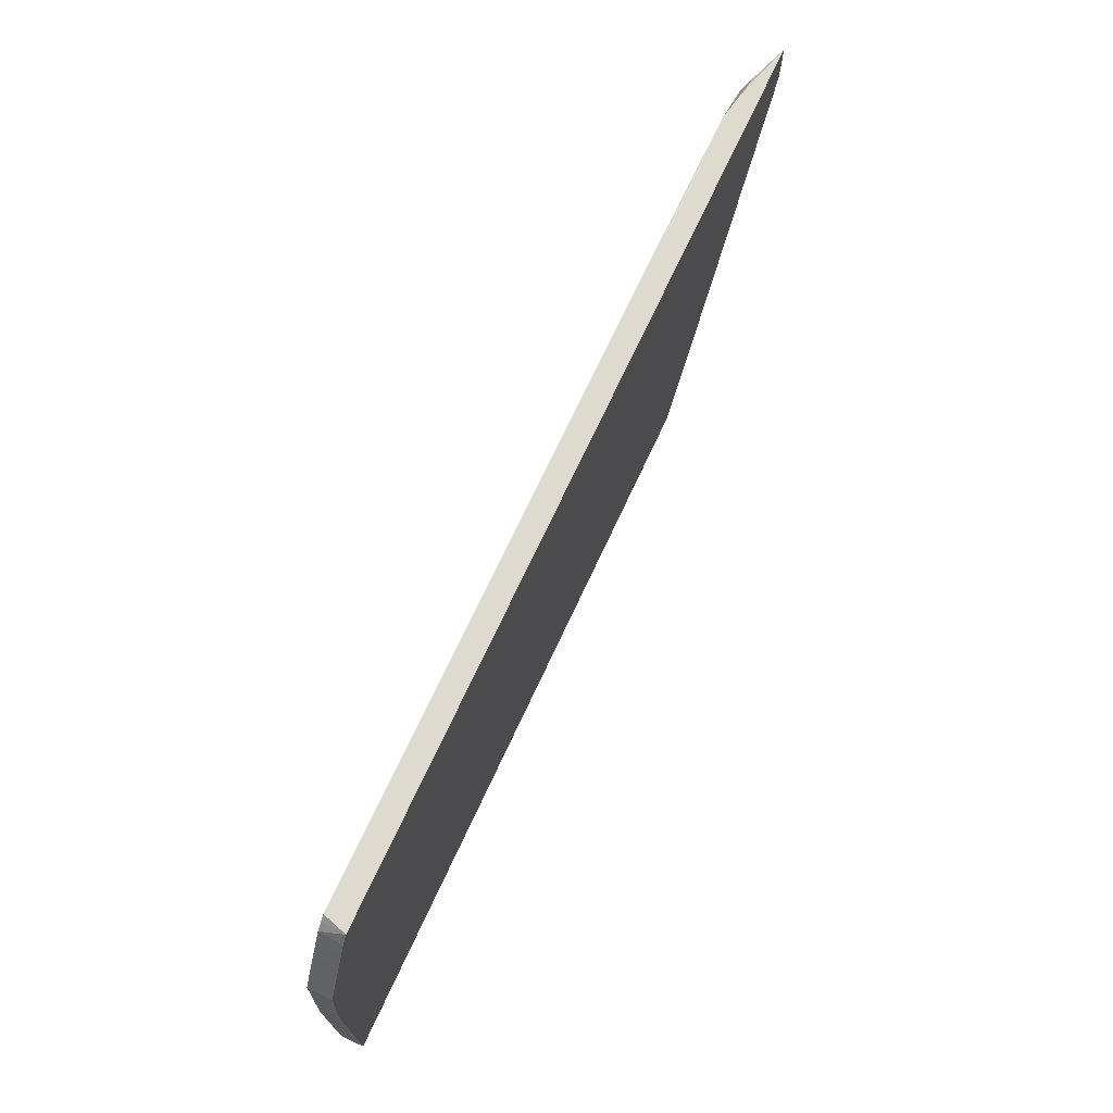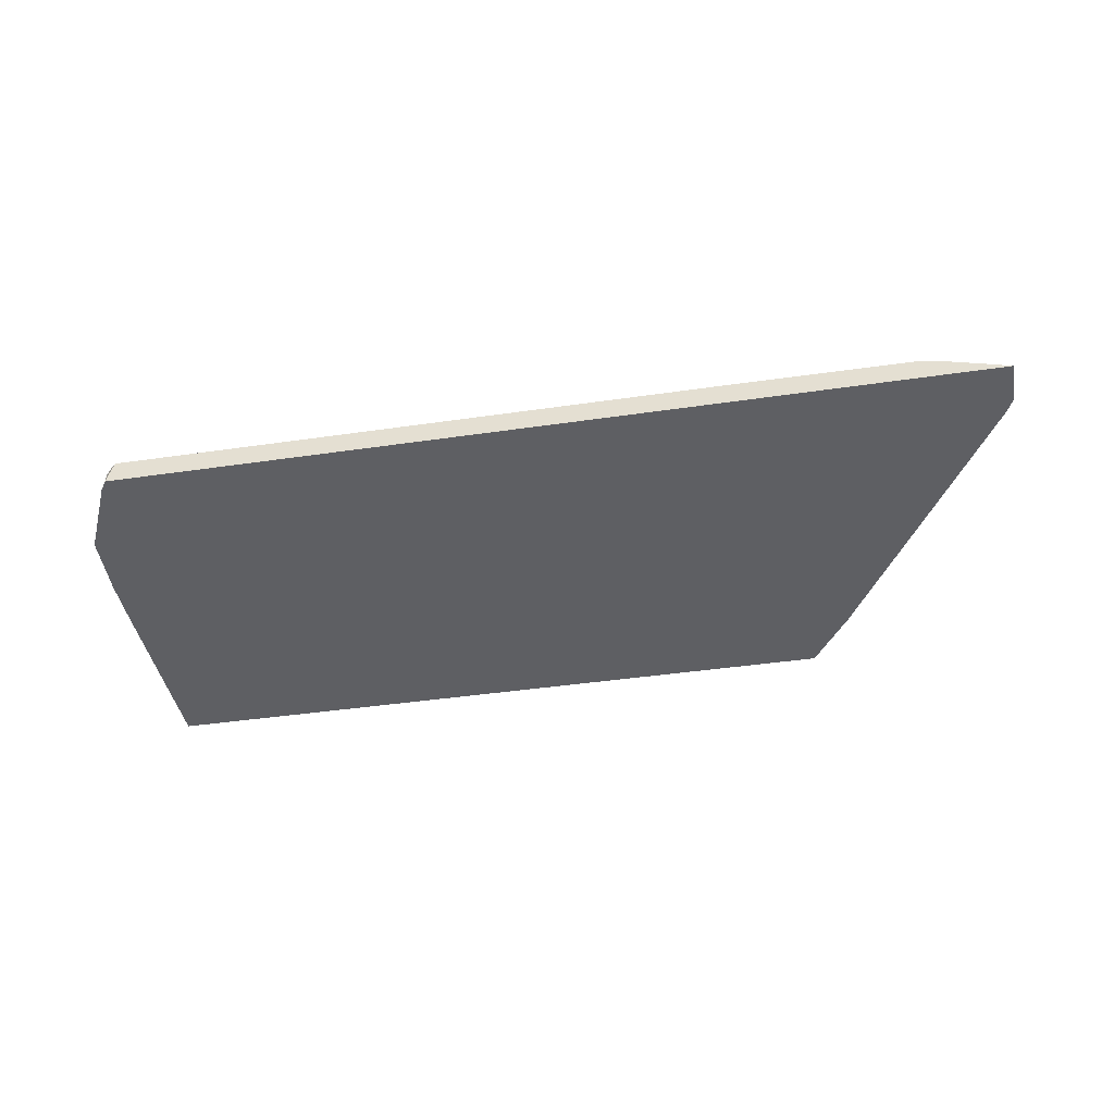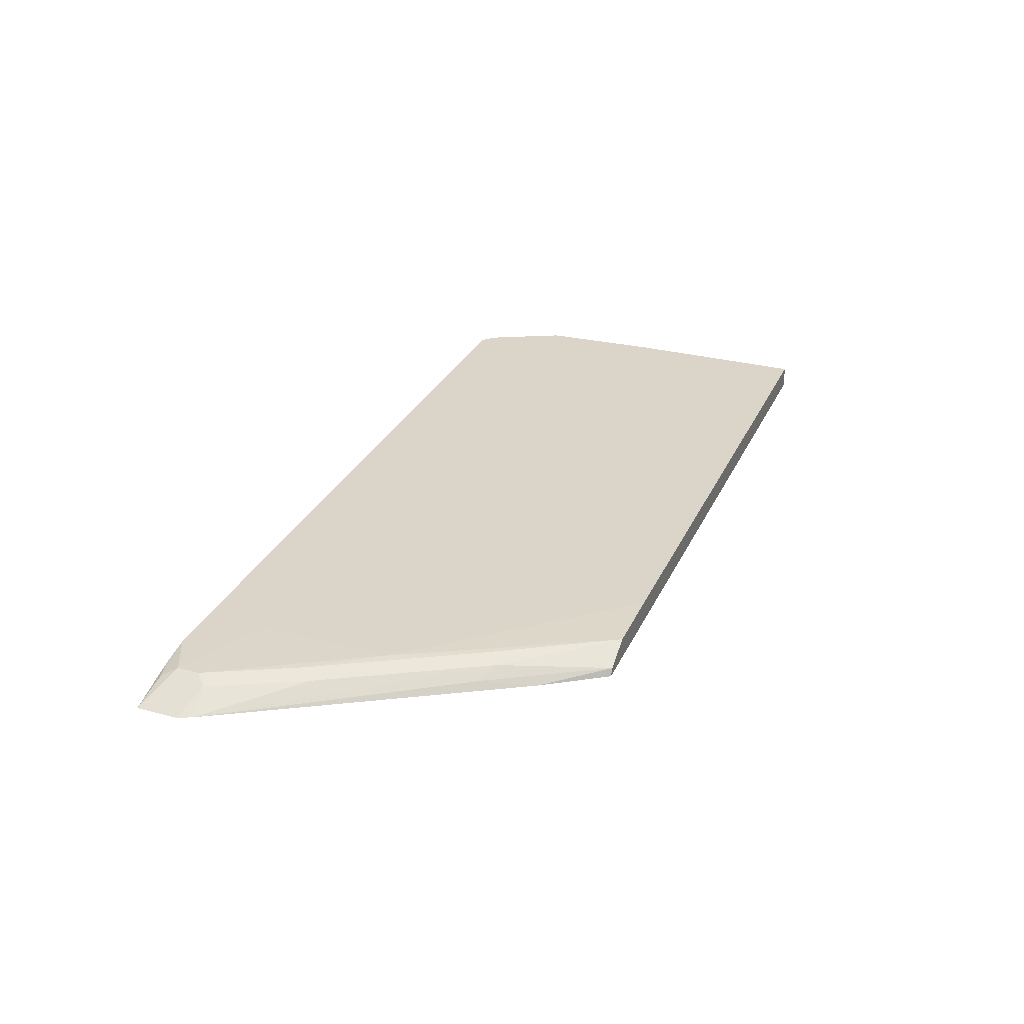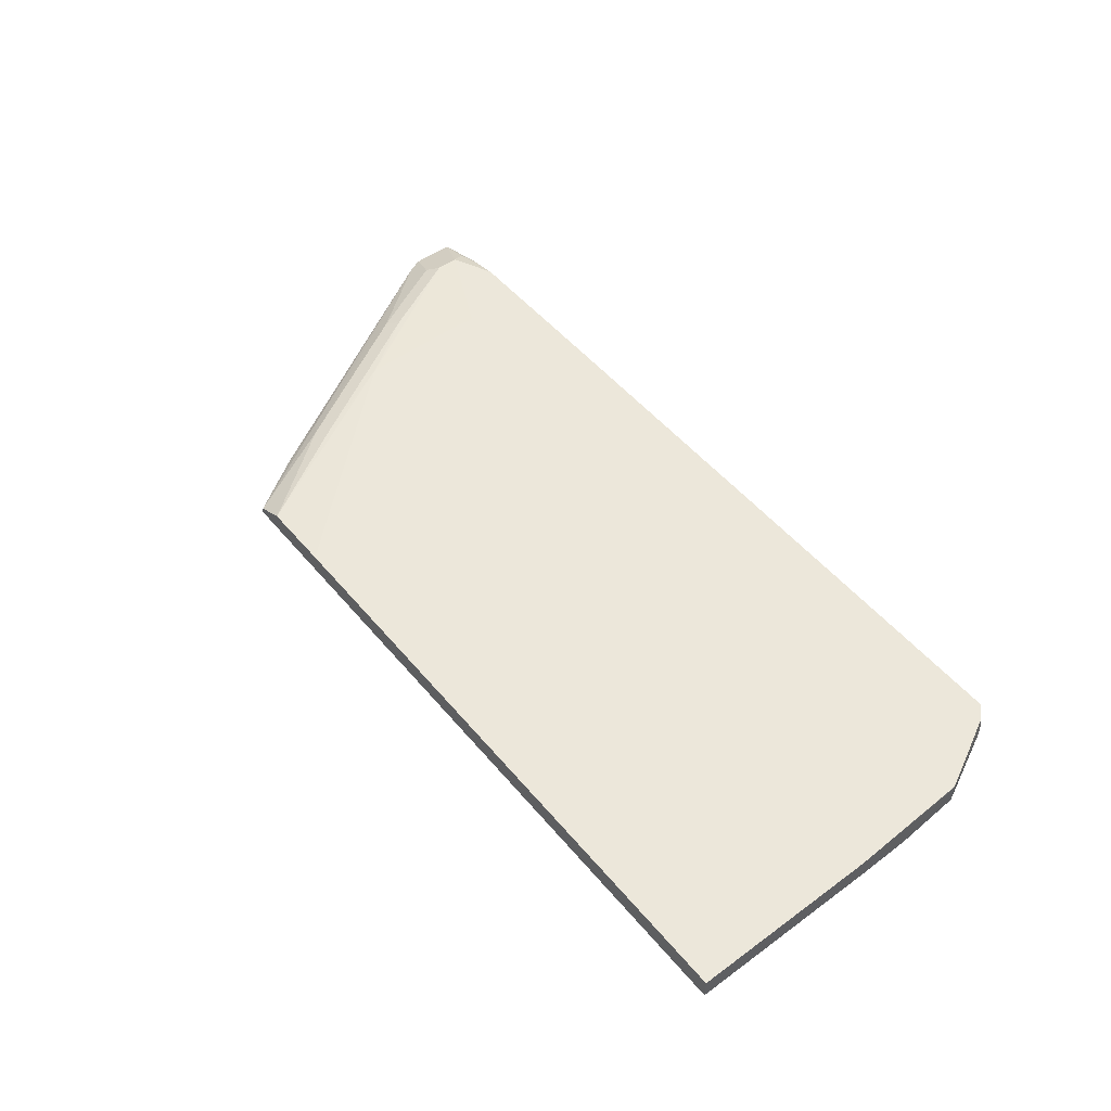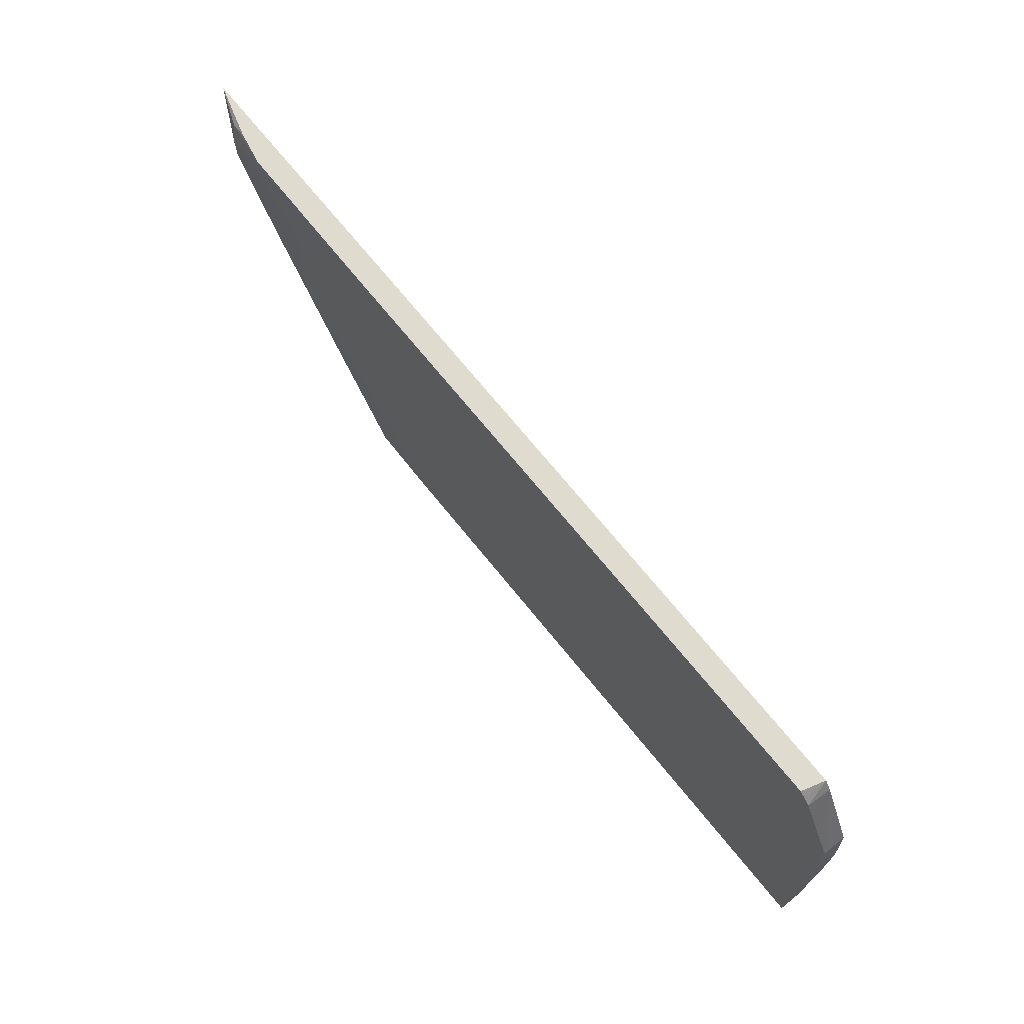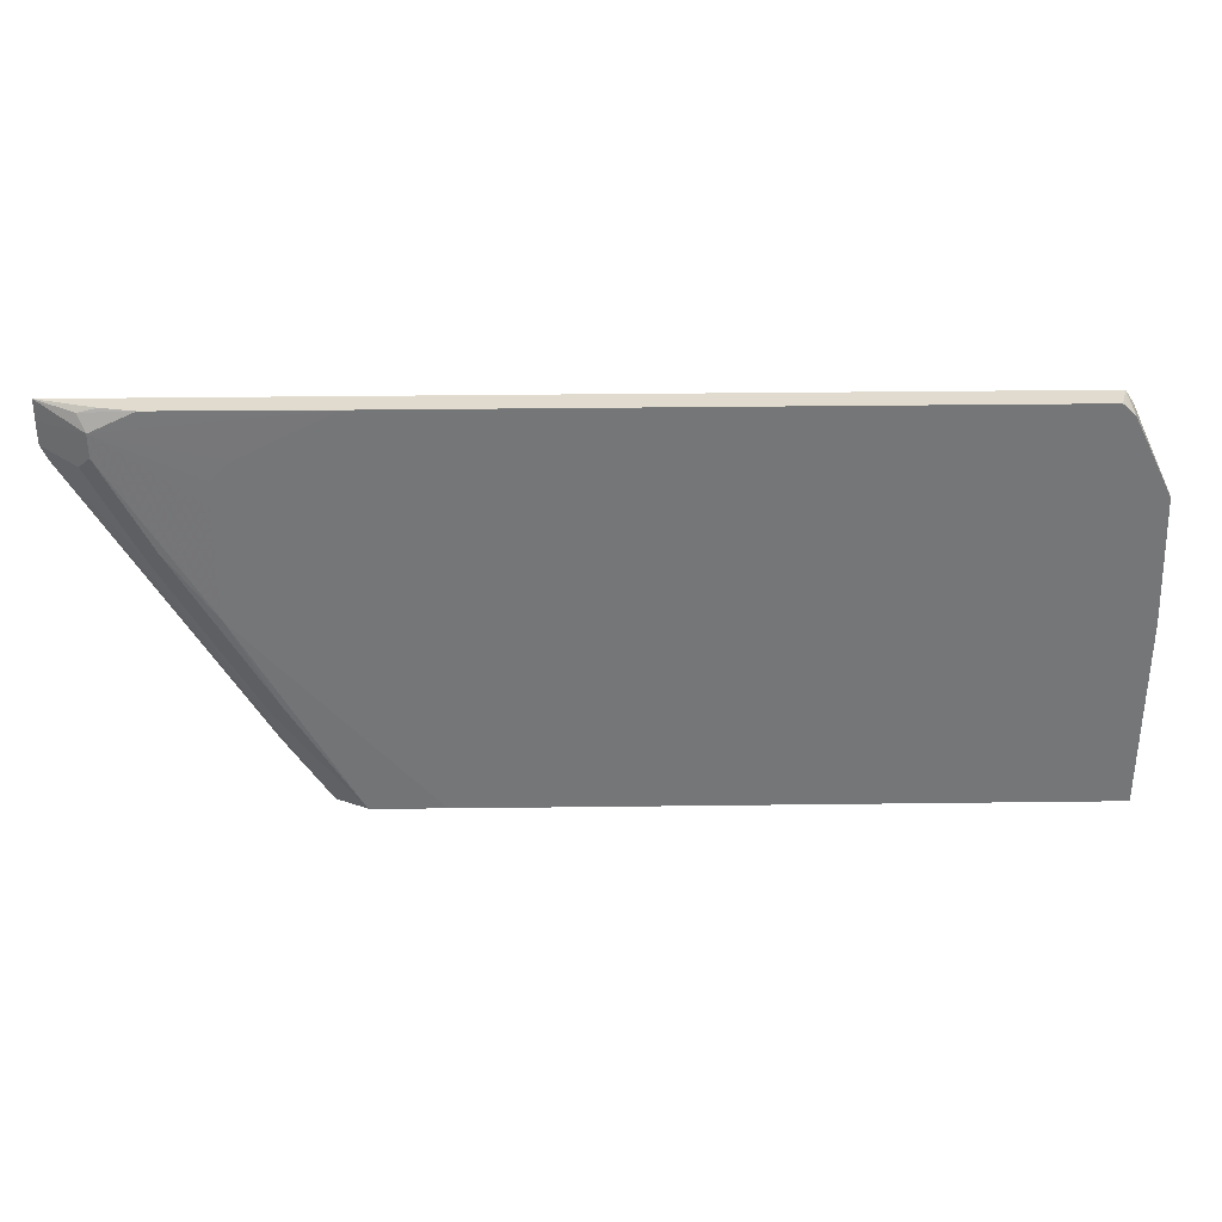
<metadata>
{"format":"obj","ext":"obj","renderer":"f3d","projection":"perspective","resolution":1024,"background":"white","views":[{"elev":71.0,"azim":114.9,"up":"+Y"},{"elev":-41.4,"azim":-169.9,"up":"+Z"},{"elev":29.4,"azim":-68.7,"up":"+Z"},{"elev":51.1,"azim":51.5,"up":"+Z"},{"elev":70.5,"azim":51.1,"up":"+Y"},{"elev":33.4,"azim":-1.0,"up":"+Y"}]}
</metadata>
<code>
v 0.009418 0.005556 2.93e-06
v 0.009229 0.005556 0.0006484
v 0.009398 0.005393 0.0006484
v 0.009582 0.005208 0.0006484
v 0.009433 0.005534 2.93e-06
v -0.01499 0.005556 2.93e-06
v -0.008077 0.005556 0.0006484
v 0.009675 0.005023 0.0006484
v 0.009622 0.005248 2.93e-06
v -0.01499 0.004999 2.93e-06
v -0.01458 0.004999 0.0002084
v -0.01375 0.004999 0.000625
v -0.01396 0.005416 0.0004166
v -0.01418 0.005556 0.0002412
v -0.01257 0.005556 0.000625
v -0.01061 0.004281 0.0006484
v 0.01002 0.004328 0.0006484
v 0.0103 0.003773 0.0006484
v 0.01062 0.003124 0.000625
v 0.01062 0.003128 2.93e-06
v -0.01499 0.004374 2.93e-06
v -0.01458 0.004374 0.0002084
v -0.01375 0.004374 0.000625
v -0.0112 0.003124 0.0006484
v -0.01114 0.003749 0.0006484
v -0.01345 0.005556 0.0004517
v 0.01062 0.00312 0.0006484
v 0.01077 -0.0003187 0.0006484
v 0.01075 0.00125 2.93e-06
v -0.01482 0.003978 2.93e-06
v -0.01406 0.004062 0.0004687
v -0.01281 0.001561 0.0004687
v -0.0125 0.001874 0.000625
v -0.01119 -2.1e-07 0.0006484
v -0.0112 6.983e-05 0.0006484
v 0.01077 -0.0003176 0.0006425
v 0.01077 -0.005622 0.0006484
v 0.01077 -0.0002453 2.93e-06
v -0.01018 -0.003935 2.93e-06
v -0.01083 -0.0025 0.0002084
v -0.01031 -0.002812 0.0004687
v -0.009999 -0.0025 0.000625
v -0.008123 -0.005622 0.000625
v -0.006141 -0.005622 0.0006484
v 0.01077 -0.005622 2.93e-06
v -0.009061 -0.005622 2.93e-06
v -0.00896 -0.005622 0.0002062
v -0.008957 -0.005622 0.0002089
v -0.009061 -0.004687 0.0004687
v -0.008541 -0.005622 0.0004166
f 1 2 3
f 1 3 4
f 1 4 5
f 1 5 9
f 1 9 20
f 1 20 29
f 1 29 38
f 1 38 45
f 1 45 46
f 1 46 39
f 1 39 30
f 1 30 21
f 1 21 10
f 1 10 6
f 1 6 14
f 1 14 26
f 1 26 15
f 1 15 7
f 1 7 2
f 2 7 16
f 2 16 25
f 2 25 24
f 2 24 35
f 2 35 34
f 2 34 44
f 2 44 37
f 2 37 28
f 2 28 27
f 2 27 18
f 2 18 17
f 2 17 8
f 2 8 4
f 2 4 3
f 4 8 9
f 4 9 5
f 6 10 11
f 6 11 12
f 6 12 13
f 6 13 14
f 7 15 12
f 7 12 16
f 8 17 9
f 9 17 18
f 9 18 19
f 9 19 20
f 10 21 22
f 10 22 11
f 11 22 23
f 11 23 12
f 12 15 13
f 12 23 35
f 12 35 24
f 12 24 25
f 12 25 16
f 13 26 14
f 13 15 26
f 18 27 19
f 19 27 28
f 19 28 29
f 19 29 20
f 21 30 31
f 21 31 22
f 22 31 23
f 23 31 32
f 23 32 33
f 23 33 34
f 23 34 35
f 28 36 29
f 28 37 45
f 28 45 38
f 28 38 36
f 29 36 38
f 30 39 40
f 30 40 41
f 30 41 32
f 30 32 31
f 32 41 42
f 32 42 33
f 33 42 34
f 34 42 43
f 34 43 44
f 37 44 43
f 37 43 50
f 37 50 48
f 37 48 47
f 37 47 46
f 37 46 45
f 39 46 47
f 39 47 48
f 39 48 40
f 40 48 41
f 41 48 49
f 41 49 43
f 41 43 42
f 43 49 50
f 48 50 49

</code>
